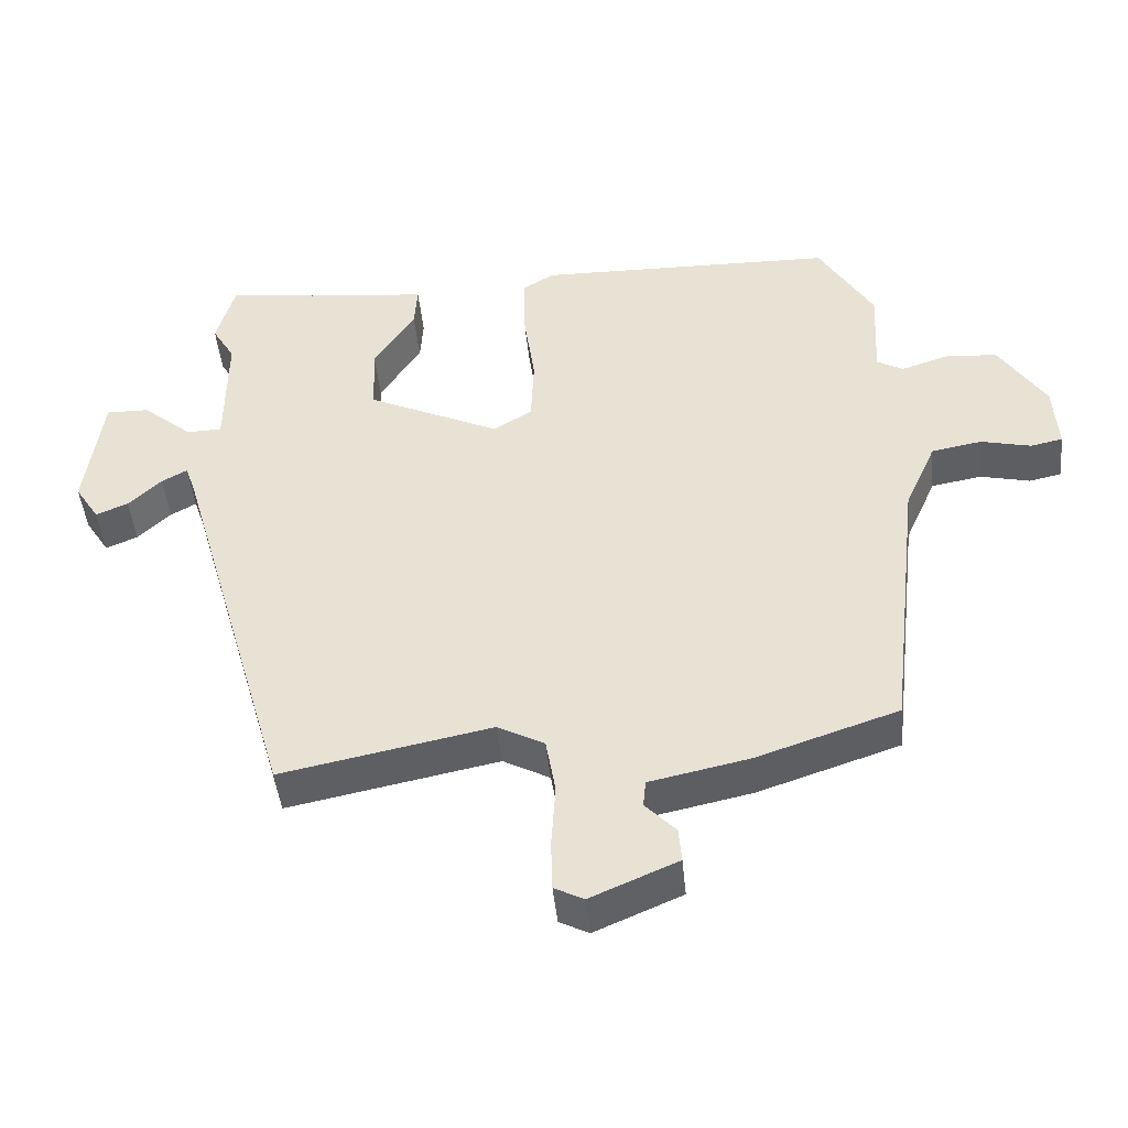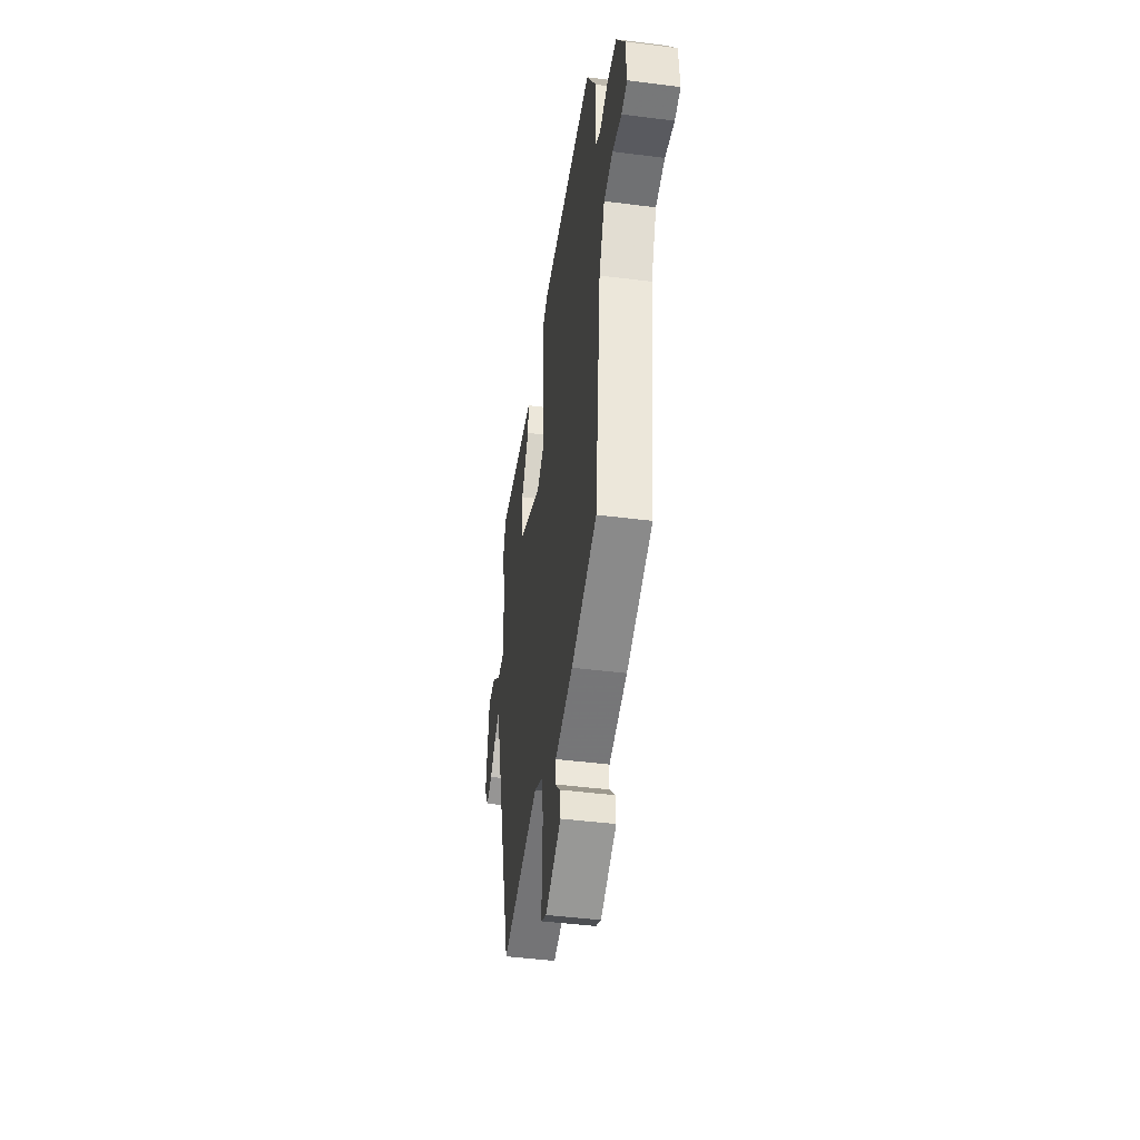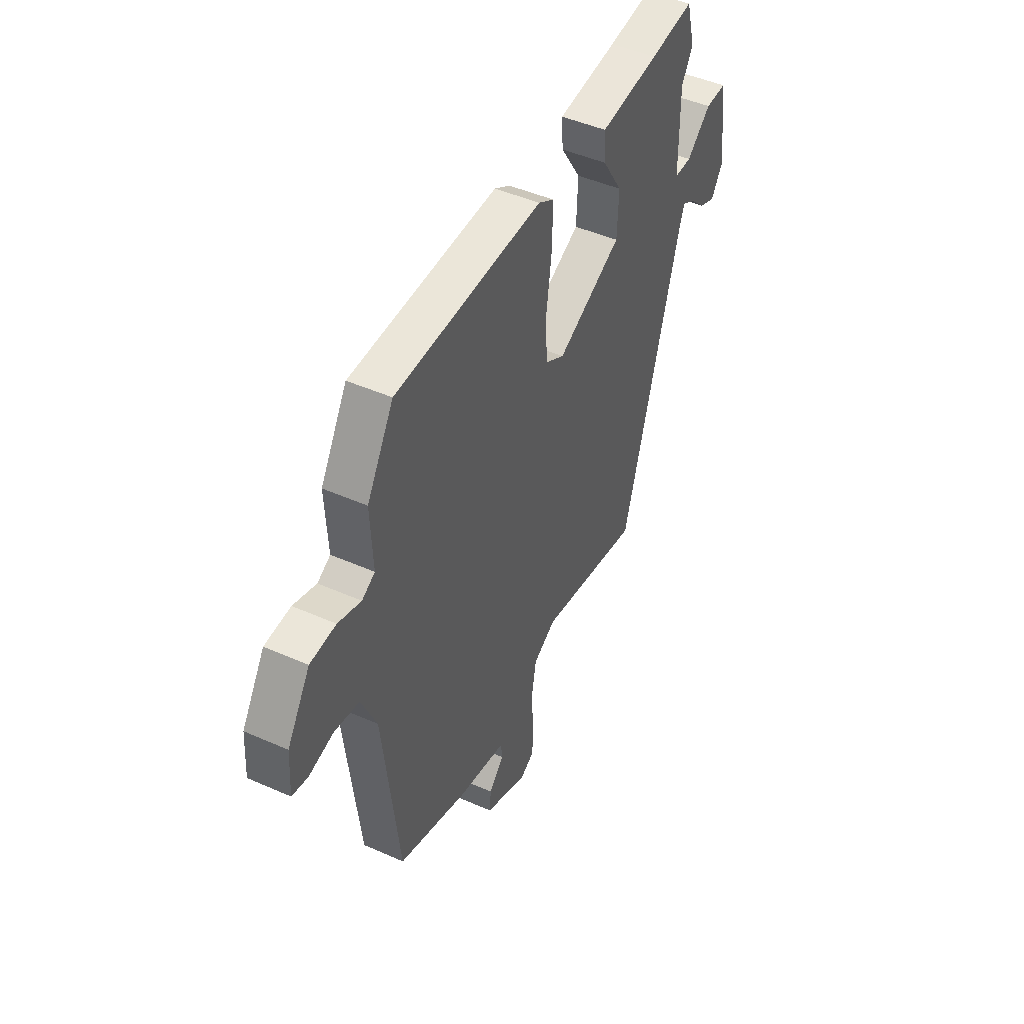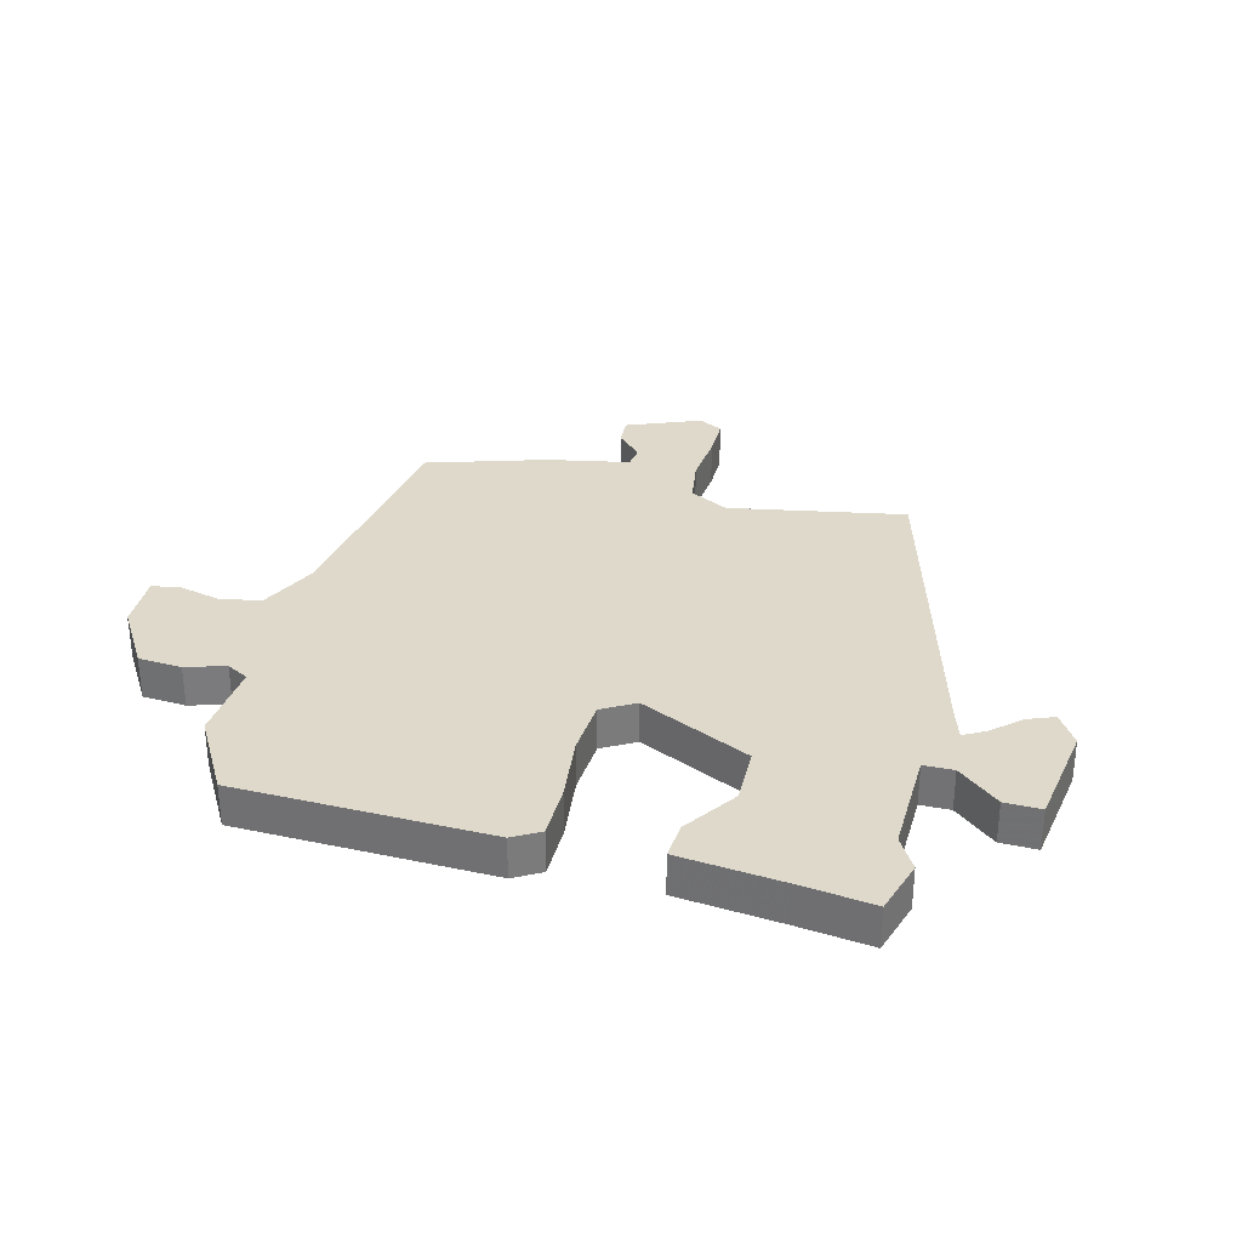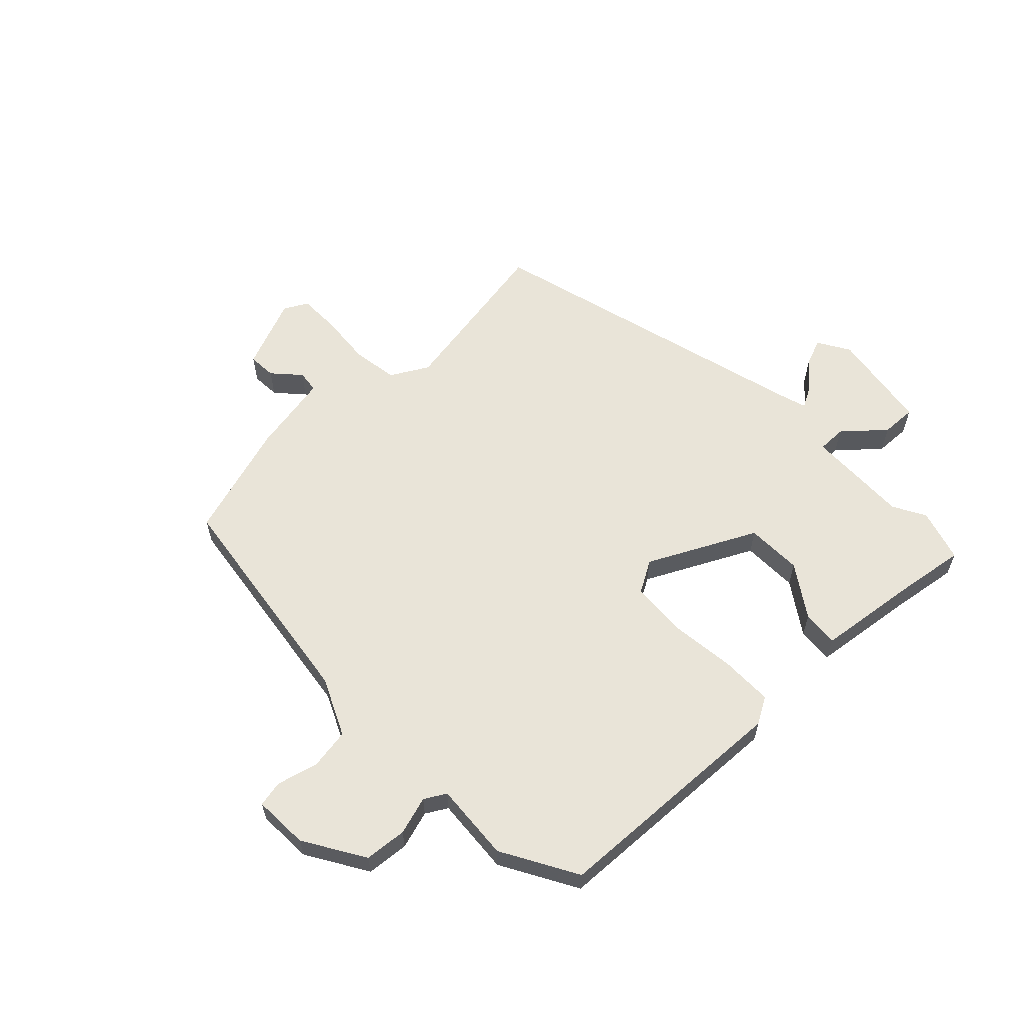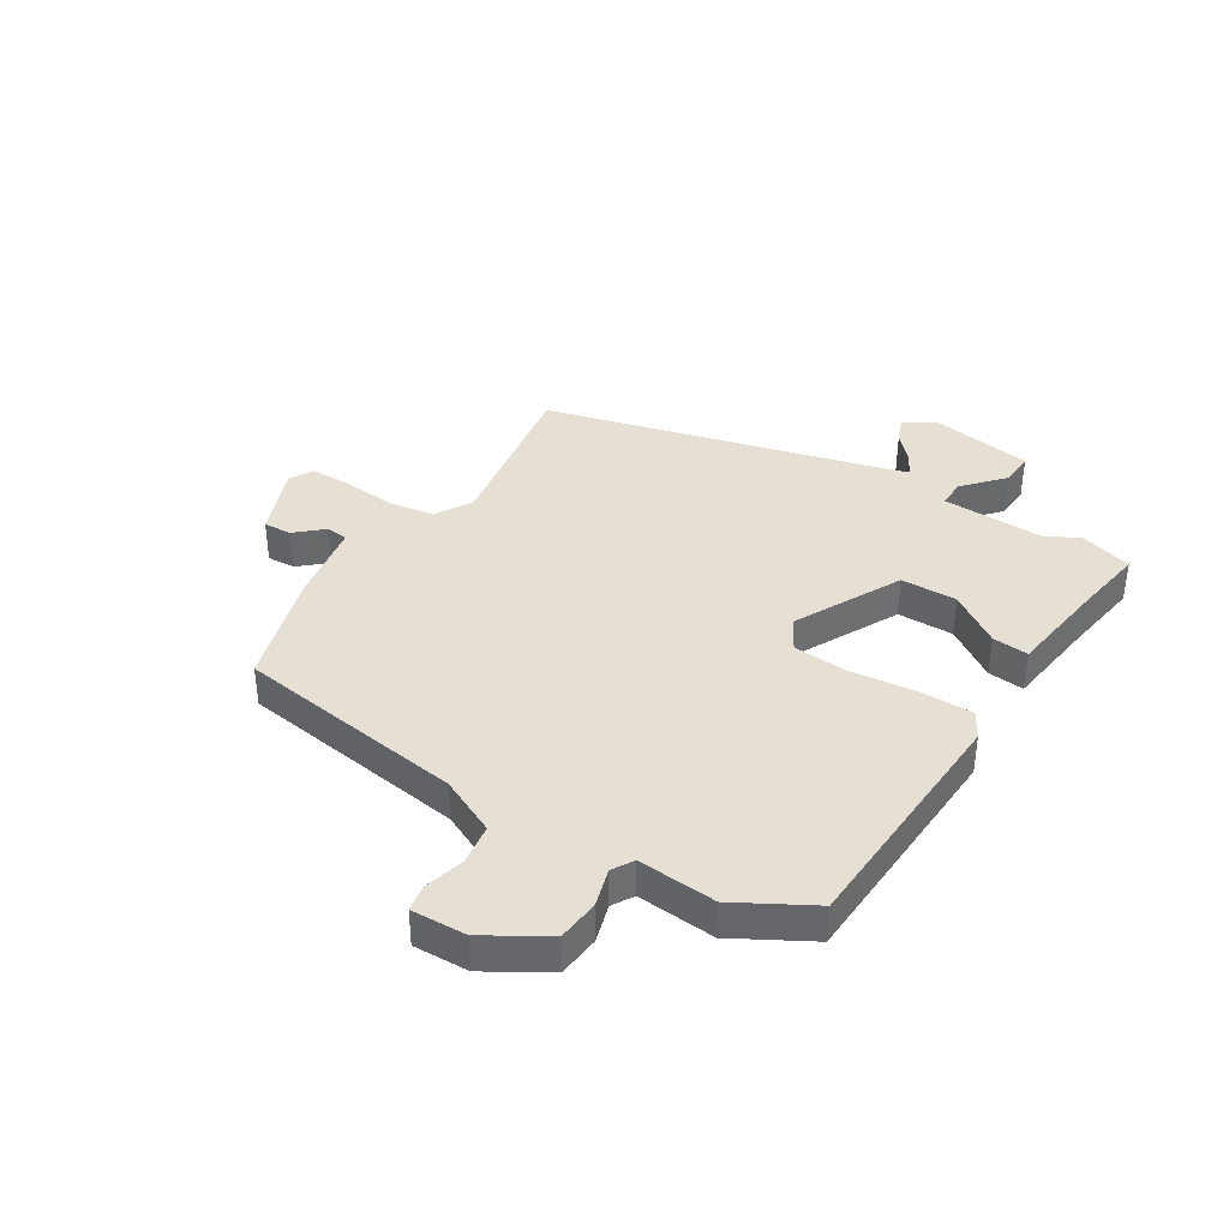
<metadata>
{"format":"obj","ext":"obj","renderer":"f3d","projection":"perspective","resolution":1024,"background":"white","views":[{"elev":-45.8,"azim":-174.4,"up":"+Z"},{"elev":-45.0,"azim":-98.4,"up":"+Z"},{"elev":46.8,"azim":-63.3,"up":"+Z"},{"elev":31.7,"azim":15.5,"up":"+Y"},{"elev":60.0,"azim":-42.6,"up":"+Y"},{"elev":37.9,"azim":-56.4,"up":"+Y"}]}
</metadata>
<code>
v -0.459 0.07 0.509
v -0.029 0.07 0.518
v 0.017 0.07 0.49
v 0.015 0.07 0.397
v -0.001 0.07 0.281
v 0.003 0.07 0.184
v 0.059 0.07 0.15
v 0.249 0.07 0.24
v 0.253 0.07 0.339
v 0.194 0.07 0.431
v 0.19 0.07 0.495
v 0.364 0.07 0.513
v 0.492 0.07 0.529
v 0.518 0.07 0.435
v 0.485 0.07 0.379
v 0.486 0.07 0.197
v 0.537 0.07 0.196
v 0.608 0.07 0.256
v 0.67 0.07 0.257
v 0.694 0.07 0.077
v 0.659 0.07 0.022
v 0.613 0.07 0.041
v 0.566 0.07 0.086
v 0.529 0.07 0.107
v 0.513 0.07 0.059
v 0.345 0.07 -0.523
v 0.044 0.07 -0.463
v -0.023 0.07 -0.499
v -0.037 0.07 -0.58
v -0.031 0.07 -0.673
v -0.033 0.07 -0.746
v -0.075 0.07 -0.768
v -0.2 0.07 -0.714
v -0.196 0.07 -0.664
v -0.152 0.07 -0.618
v -0.156 0.07 -0.579
v -0.298 0.07 -0.549
v -0.501 0.07 -0.481
v -0.548 0.07 -0.074
v -0.593 0.07 0.028
v -0.665 0.07 0.041
v -0.737 0.07 0.024
v -0.783 0.07 0.034
v -0.777 0.07 0.131
v -0.71 0.07 0.236
v -0.635 0.07 0.241
v -0.568 0.07 0.219
v -0.53 0.07 0.24
v -0.537 0.07 0.378
v -0.459 0 0.509
v -0.029 0 0.518
v 0.017 0 0.49
v 0.015 0 0.397
v -0.001 0 0.281
v 0.003 0 0.184
v 0.059 0 0.15
v 0.249 0 0.24
v 0.253 0 0.339
v 0.194 0 0.431
v 0.19 0 0.495
v 0.364 0 0.513
v 0.492 0 0.529
v 0.518 0 0.435
v 0.485 0 0.379
v 0.486 0 0.197
v 0.537 0 0.196
v 0.608 0 0.256
v 0.67 0 0.257
v 0.694 0 0.077
v 0.659 0 0.022
v 0.613 0 0.041
v 0.566 0 0.086
v 0.529 0 0.107
v 0.513 0 0.059
v 0.345 0 -0.523
v 0.044 0 -0.463
v -0.023 0 -0.499
v -0.037 0 -0.58
v -0.031 0 -0.673
v -0.033 0 -0.746
v -0.075 0 -0.768
v -0.2 0 -0.714
v -0.196 0 -0.664
v -0.152 0 -0.618
v -0.156 0 -0.579
v -0.298 0 -0.549
v -0.501 0 -0.481
v -0.548 0 -0.074
v -0.593 0 0.028
v -0.665 0 0.041
v -0.737 0 0.024
v -0.783 0 0.034
v -0.777 0 0.131
v -0.71 0 0.236
v -0.635 0 0.241
v -0.568 0 0.219
v -0.53 0 0.24
v -0.537 0 0.378
f 48 49 1 2
f 44 45 46 47
f 42 43 44 47
f 41 42 47 48
f 40 41 48 2
f 36 37 38 39
f 36 39 40 2
f 32 33 34 35
f 29 30 31 32
f 28 29 32 35
f 25 26 27
f 24 25 27 28
f 20 21 22 23
f 20 23 24
f 17 18 19 20
f 16 17 20 24
f 12 13 14 15
f 12 15 16
f 9 10 11 12
f 8 9 12 16
f 7 8 16 24
f 2 3 4 5
f 2 5 6
f 36 2 6
f 35 36 6 7
f 7 24 28 35
f 51 50 98 97
f 96 95 94 93
f 96 93 92 91
f 97 96 91 90
f 51 97 90 89
f 88 87 86 85
f 51 89 88 85
f 84 83 82 81
f 81 80 79 78
f 84 81 78 77
f 76 75 74
f 77 76 74 73
f 72 71 70 69
f 73 72 69
f 69 68 67 66
f 73 69 66 65
f 64 63 62 61
f 65 64 61
f 61 60 59 58
f 65 61 58 57
f 73 65 57 56
f 54 53 52 51
f 55 54 51
f 55 51 85
f 56 55 85 84
f 84 77 73 56
f 1 50 51 2
f 2 51 52 3
f 3 52 53 4
f 4 53 54 5
f 5 54 55 6
f 6 55 56 7
f 7 56 57 8
f 8 57 58 9
f 9 58 59 10
f 10 59 60 11
f 11 60 61 12
f 12 61 62 13
f 13 62 63 14
f 14 63 64 15
f 15 64 65 16
f 16 65 66 17
f 17 66 67 18
f 18 67 68 19
f 19 68 69 20
f 20 69 70 21
f 21 70 71 22
f 22 71 72 23
f 23 72 73 24
f 24 73 74 25
f 25 74 75 26
f 26 75 76 27
f 27 76 77 28
f 28 77 78 29
f 29 78 79 30
f 30 79 80 31
f 31 80 81 32
f 32 81 82 33
f 33 82 83 34
f 34 83 84 35
f 35 84 85 36
f 36 85 86 37
f 37 86 87 38
f 38 87 88 39
f 39 88 89 40
f 40 89 90 41
f 41 90 91 42
f 42 91 92 43
f 43 92 93 44
f 44 93 94 45
f 45 94 95 46
f 46 95 96 47
f 47 96 97 48
f 48 97 98 49
f 49 98 50 1

</code>
